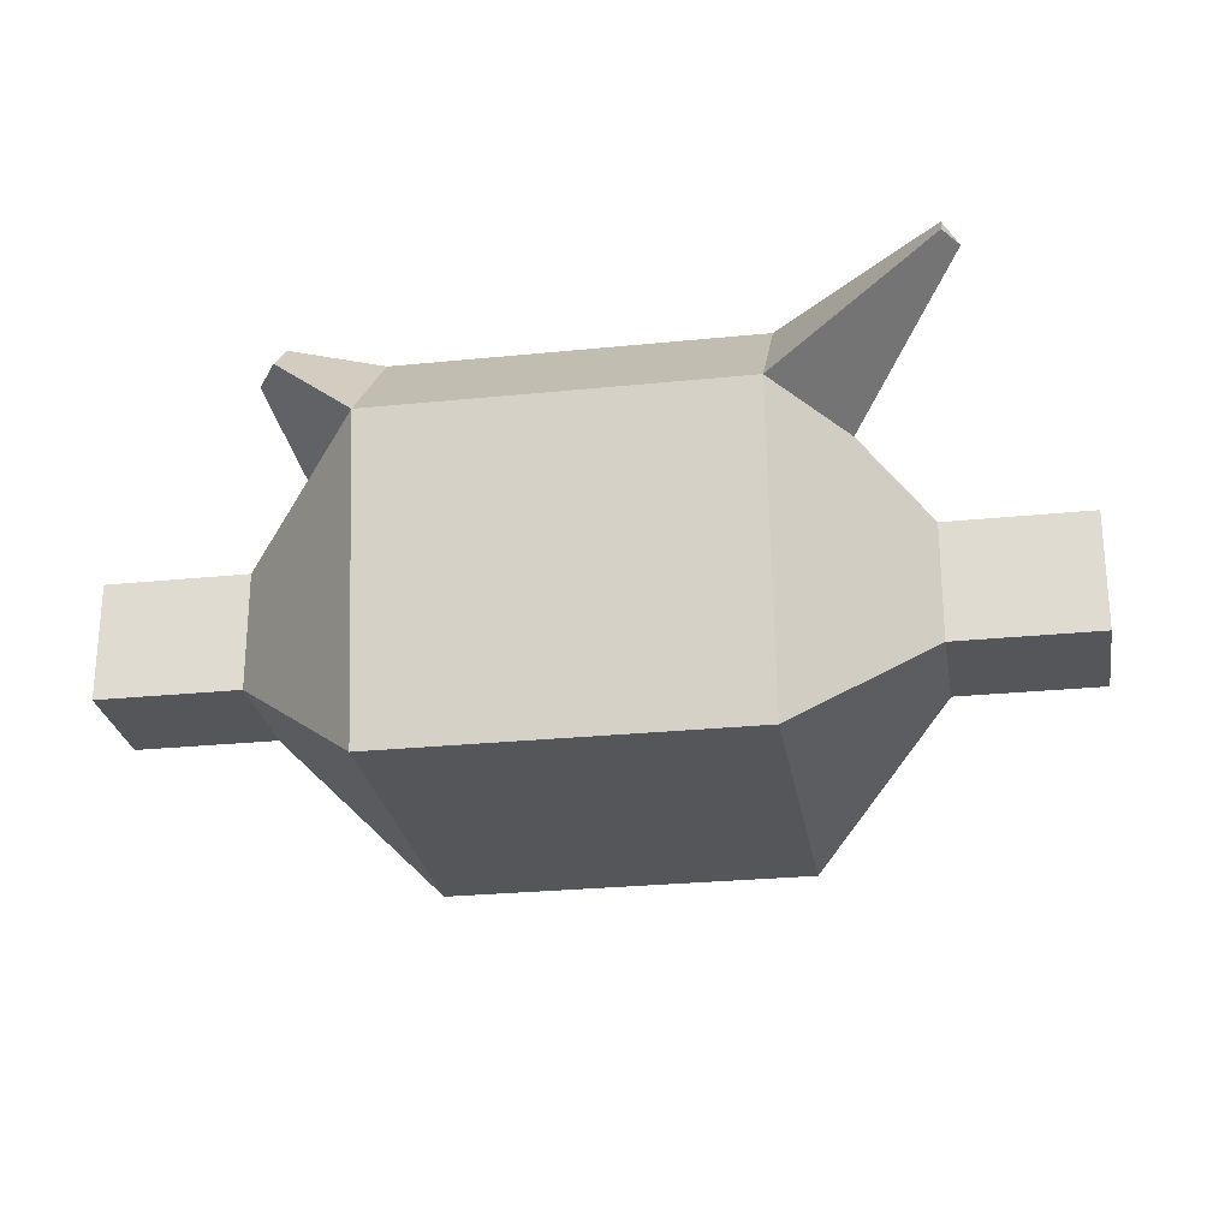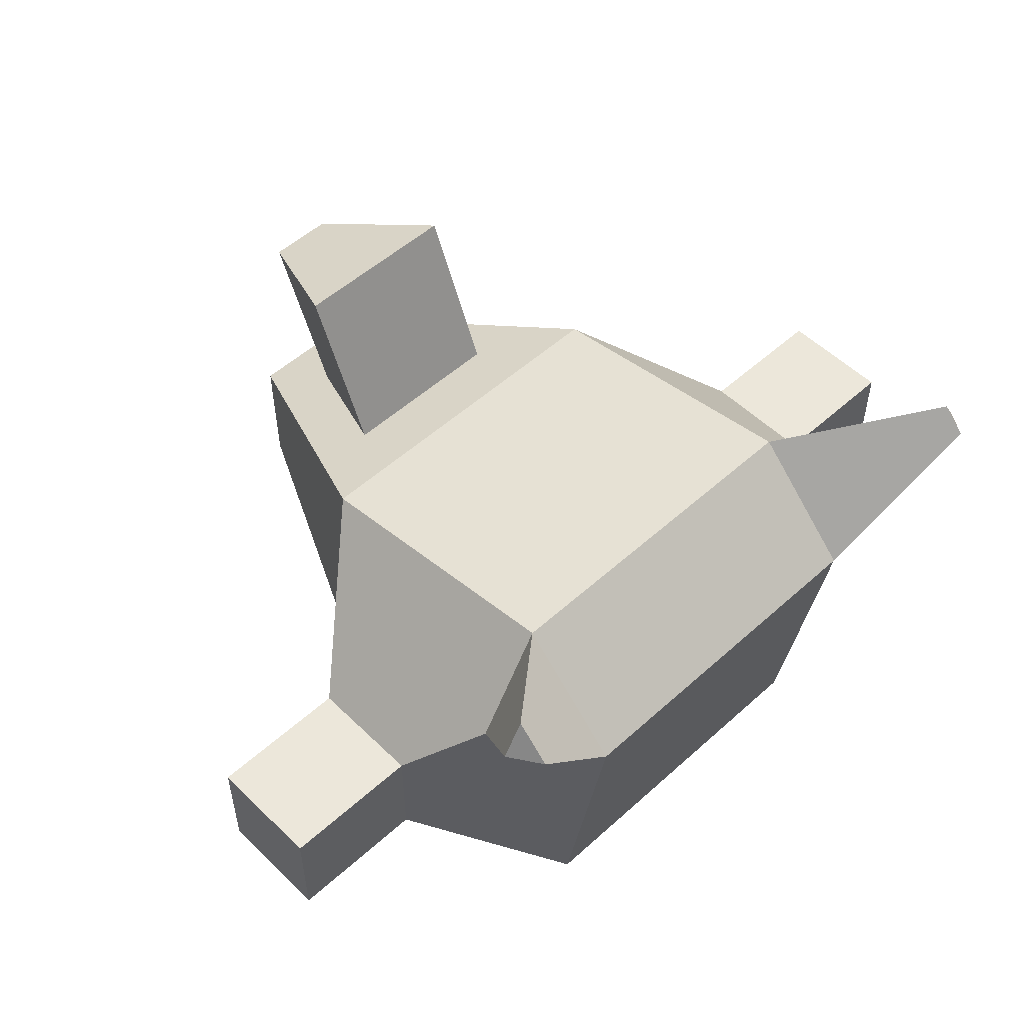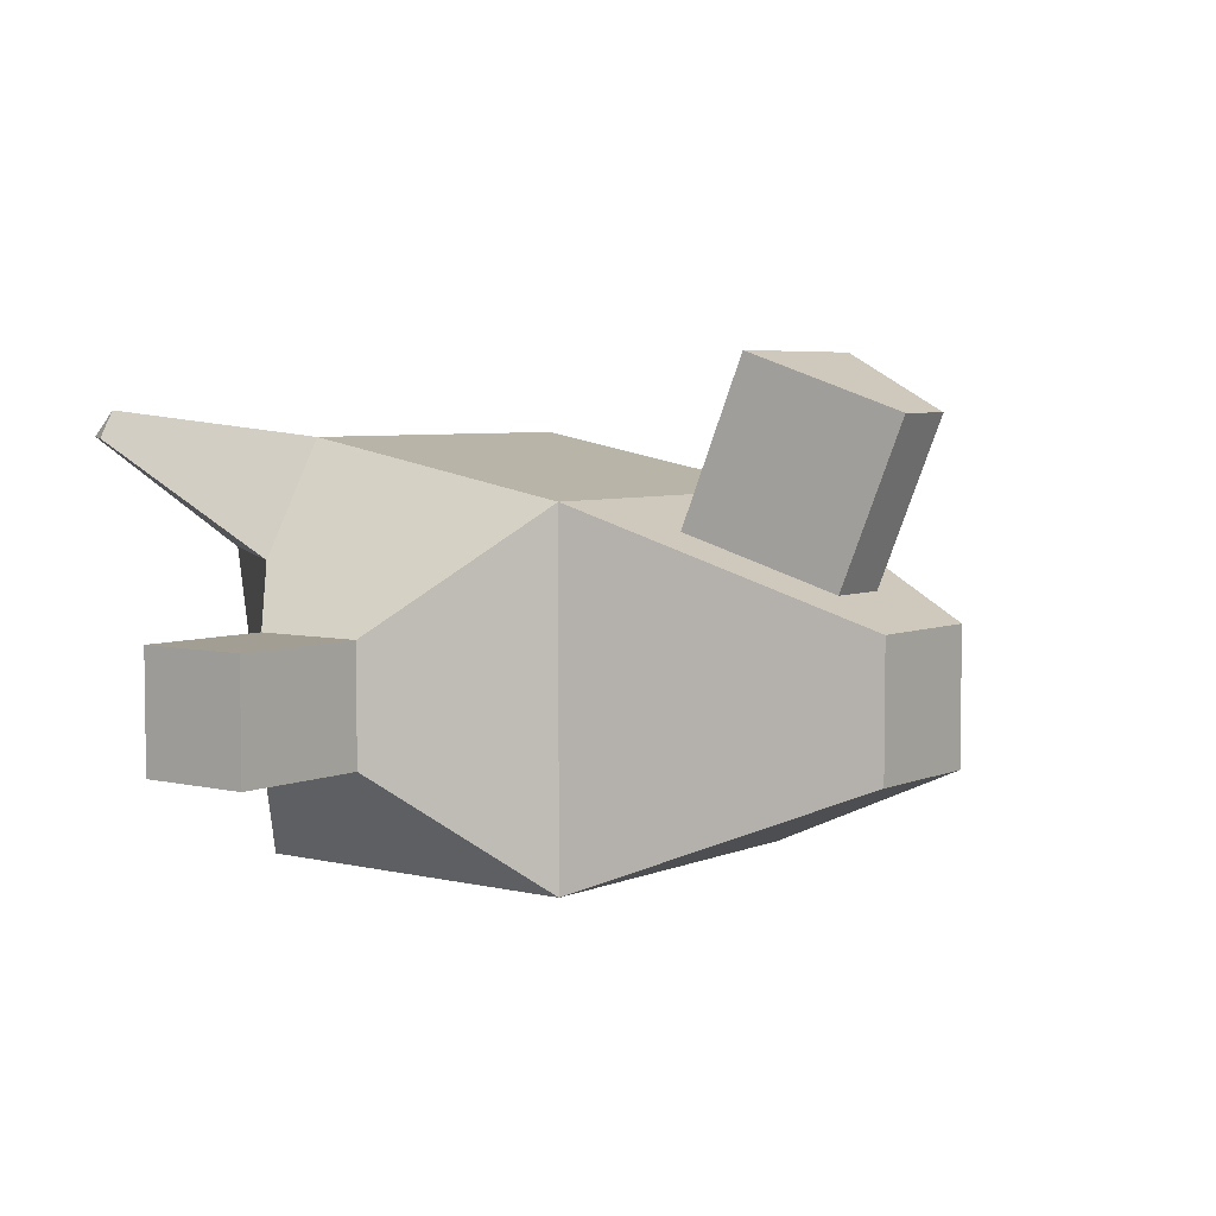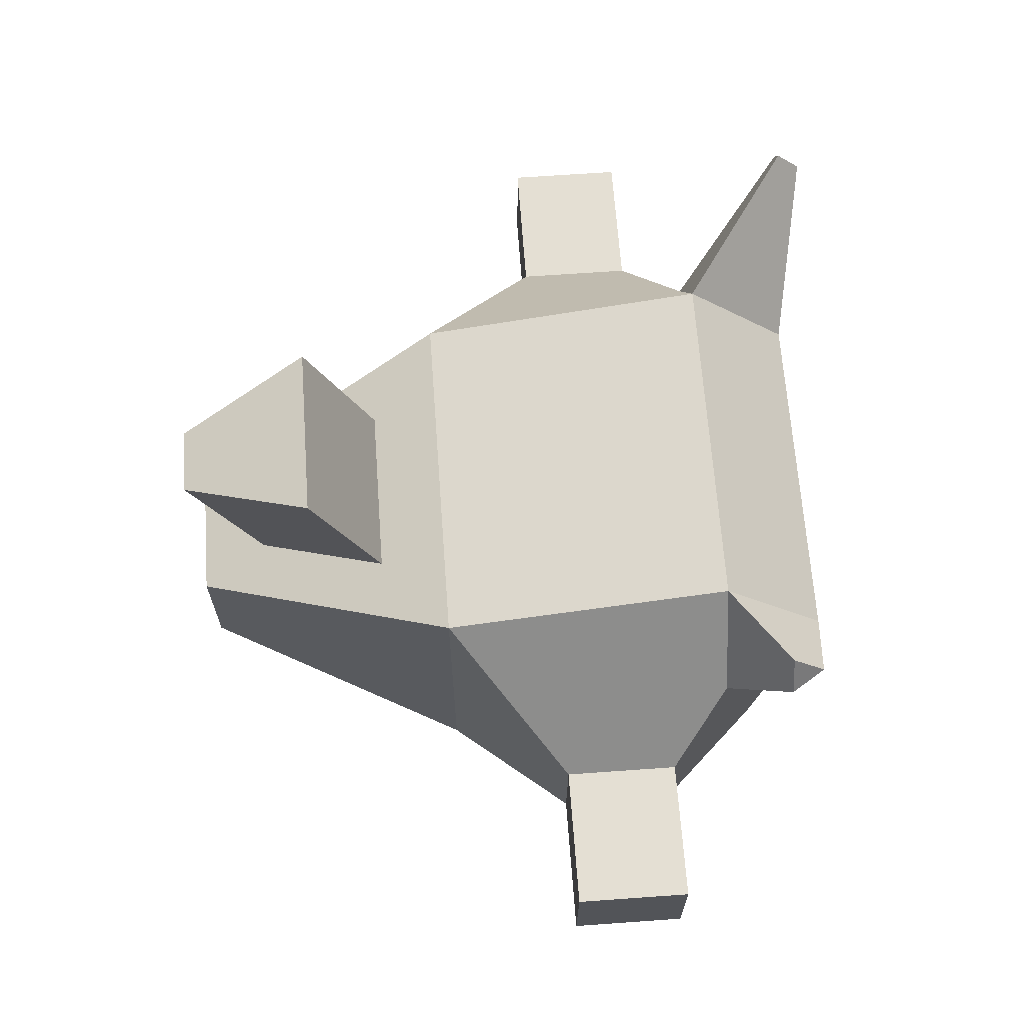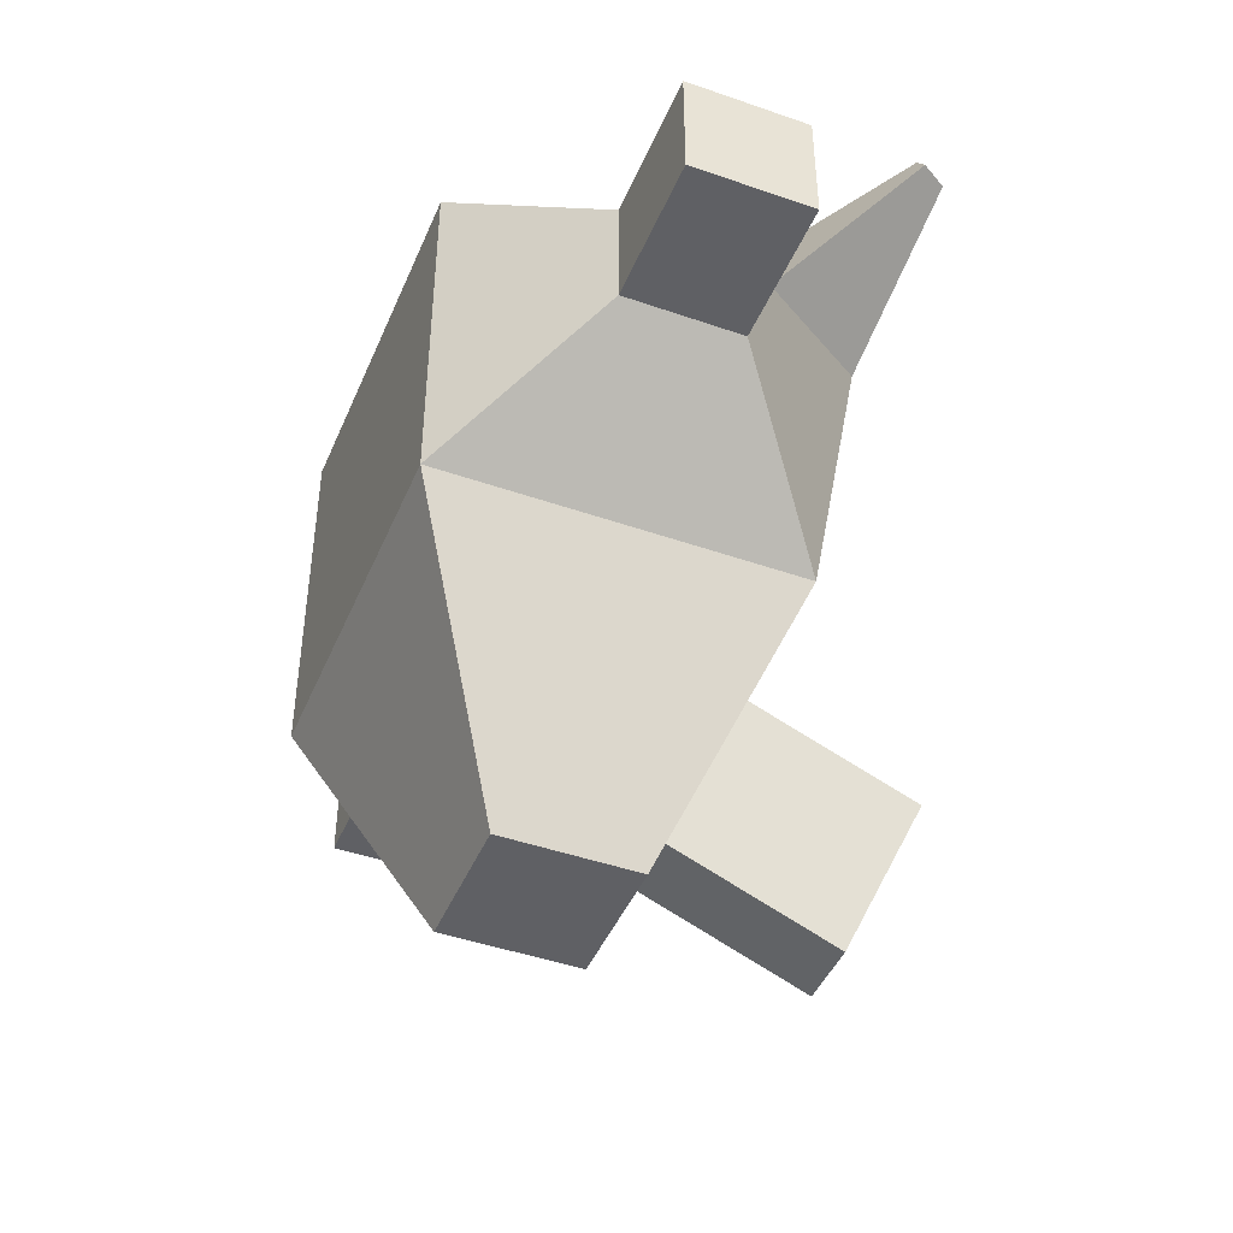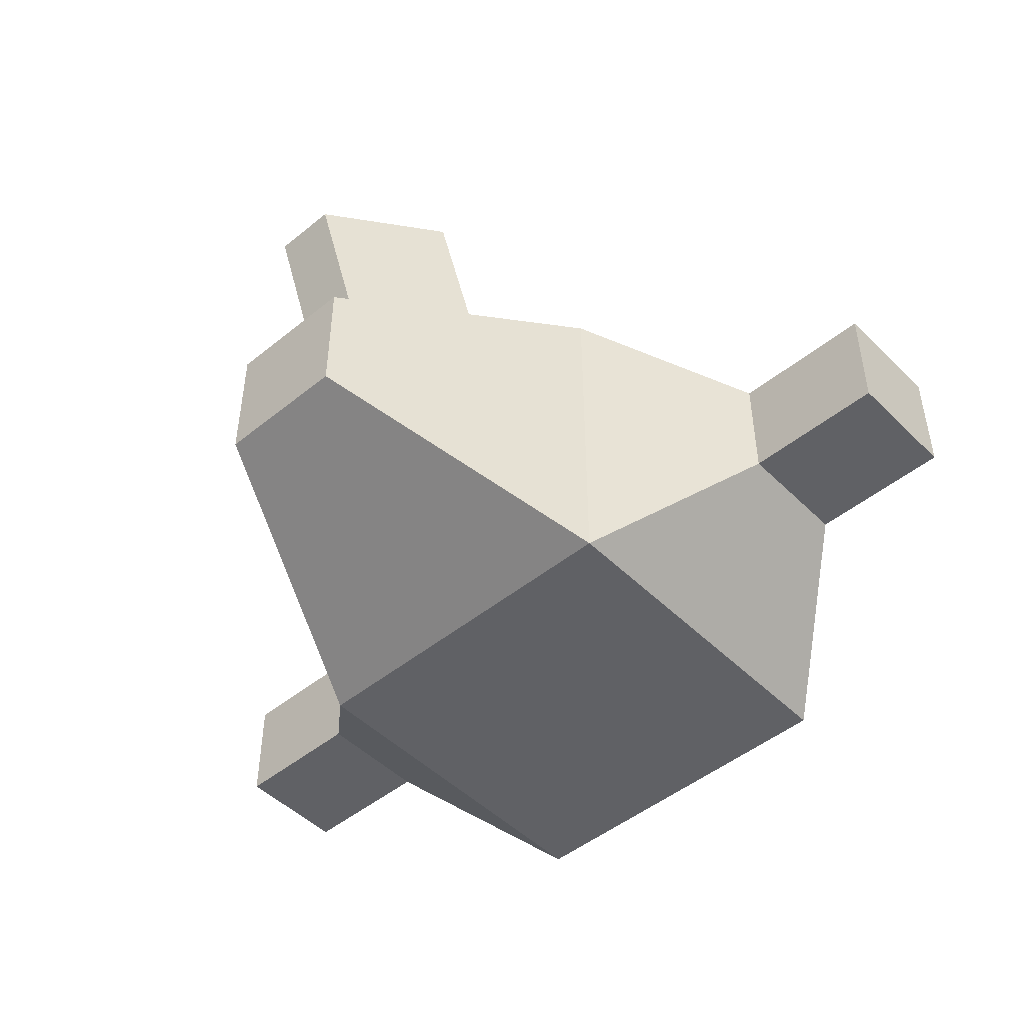
<metadata>
{"format":"obj","ext":"obj","renderer":"f3d","projection":"perspective","resolution":1024,"background":"white","views":[{"elev":-26.1,"azim":9.2,"up":"+Y"},{"elev":52.9,"azim":-44.0,"up":"+Y"},{"elev":5.0,"azim":127.3,"up":"+Y"},{"elev":66.4,"azim":-94.1,"up":"+Y"},{"elev":-44.8,"azim":67.9,"up":"+Z"},{"elev":-47.9,"azim":-137.7,"up":"+Y"}]}
</metadata>
<code>
o Cube_Cube.001
v -1 -1 1
v 1.878 1.449 1.282
v -1 -1 -1
v -1 1 -1
v 1 -1 1
v 1.965 1.303 1.284
v 1 -1 -1
v 1 1 -1
v -0.3747 0.3747 -2.521
v -0.3747 -0.3747 -2.521
v 0.3747 -0.3747 -2.521
v 0.3747 0.3747 -2.521
v -0.4918 0.8411 -1.387
v 0.4918 0.8411 -1.387
v -0.1842 0.5336 -2.134
v 0.1842 0.5336 -2.134
v -0.4918 1.751 -1.761
v 0.4918 1.751 -1.761
v -0.1842 1.444 -2.509
v 0.1842 1.444 -2.509
v -1.757 -0.3276 -0.3276
v -1.757 -0.3276 0.3276
v -1.757 0.3276 0.3276
v -1.757 0.3276 -0.3276
v 1.757 0.3276 -0.3276
v 1.757 -0.3276 -0.3276
v 1.757 -0.3276 0.3276
v 1.757 0.3276 0.3276
v -2.549 -0.3276 -0.3276
v -2.549 -0.3276 0.3276
v -2.549 0.3276 0.3276
v -2.549 0.3276 -0.3276
v 2.549 0.3276 -0.3276
v 2.549 -0.3276 -0.3276
v 2.549 -0.3276 0.3276
v 2.549 0.3276 0.3276
v -1 0.6893 1.266
v -1 1.304 0.6521
v -1.383 0.6603 0.6603
v 1 1.304 0.6521
v 1 0.6893 1.266
v 1.383 0.6603 0.6603
v 1.878 1.31 1.422
v -1.554 1.019 1.002
v -1.43 1.028 1.199
v -1.43 1.228 0.9994
f 2 43 6
f 4 8 14 13
f 3 1 22 21
f 39 38 4 24 23
f 3 7 5 1
f 8 40 42 28 25
f 10 9 12 11
f 3 4 9 10
f 8 7 11 12
f 7 3 10 11
f 14 16 20 18
f 8 12 16 14
f 12 9 15 16
f 9 4 13 15
f 17 18 20 19
f 13 14 18 17
f 15 13 17 19
f 16 15 19 20
f 26 25 33 34
f 25 28 36 33
f 5 7 26 27
f 4 3 21 24
f 5 41 37 1
f 42 41 5 27 28
f 7 8 25 26
f 8 4 38 40
f 30 31 32 29
f 34 33 36 35
f 23 24 32 31
f 21 22 30 29
f 28 27 35 36
f 27 26 34 35
f 24 21 29 32
f 22 23 31 30
f 38 39 44 46
f 41 42 6 43
f 40 38 37 41
f 1 37 39 23 22
f 40 41 43 2
f 42 40 2 6
f 45 46 44
f 37 38 46 45
f 39 37 45 44

</code>
